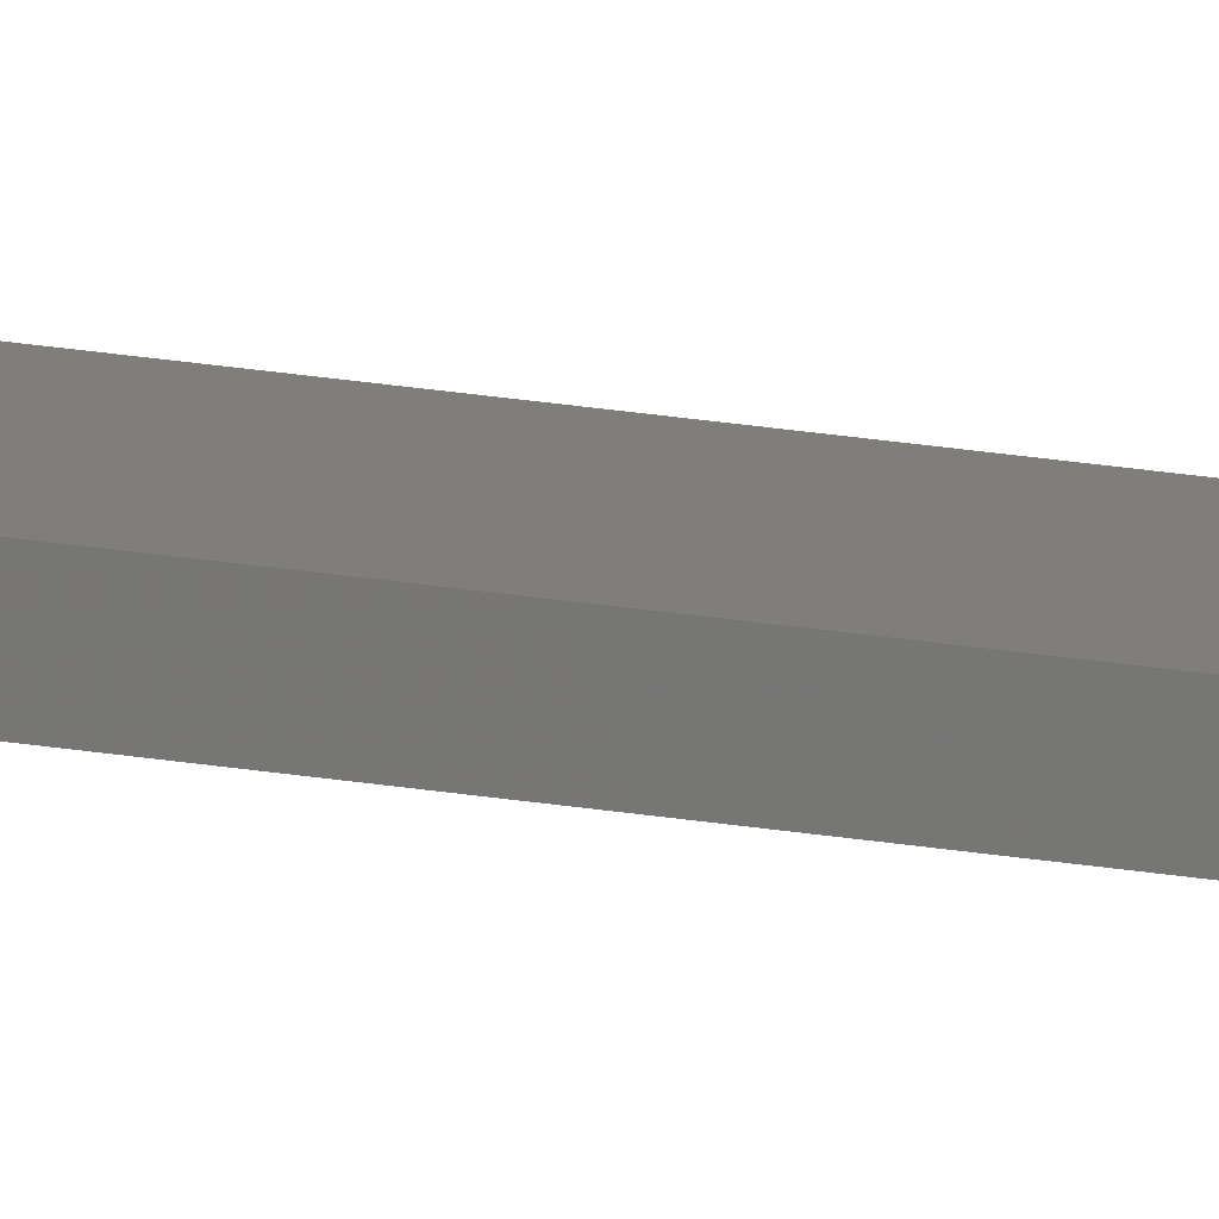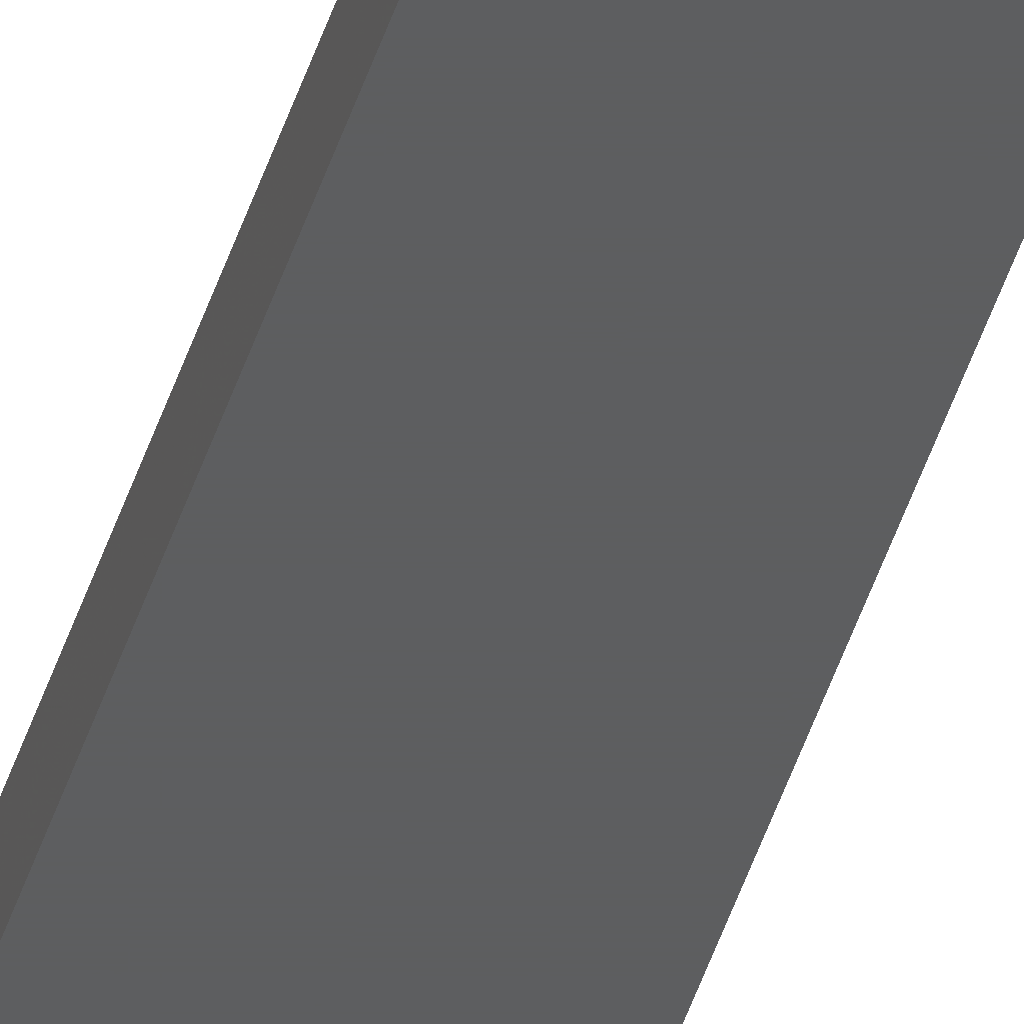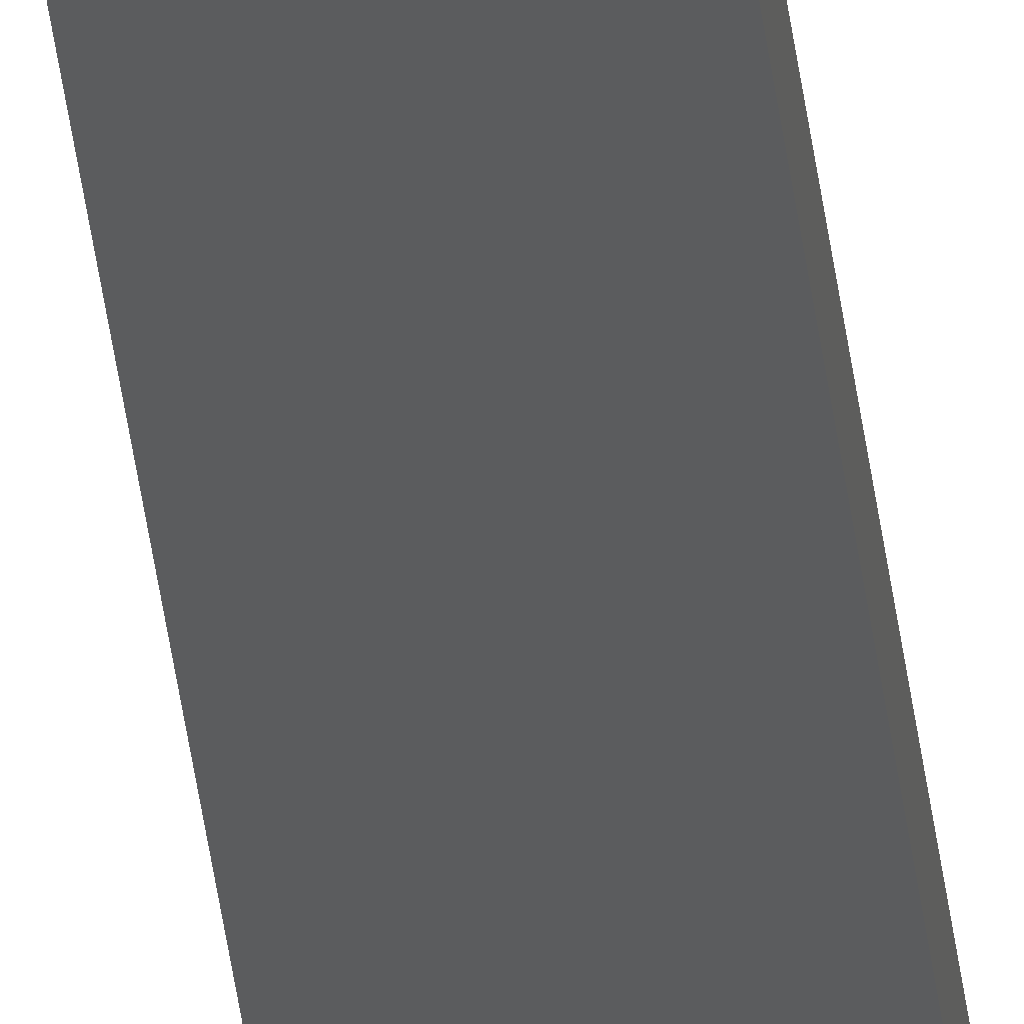
<metadata>
{"format":"stl","ext":"stl","renderer":"f3d","projection":"perspective","resolution":1024,"background":"white","views":[{"elev":11.9,"azim":118.8,"up":"+Y"},{"elev":-33.5,"azim":166.7,"up":"+Y"},{"elev":-28.8,"azim":-174.9,"up":"+Y"}]}
</metadata>
<code>
# stl→obj: 16 verts, 32 faces
v -1.275 2.265 200
v -1.275 2.265 2.446e-16
v -1.275 2.895 200
v -1.275 2.895 2.446e-16
v 1.275 2.895 200
v 1.275 2.895 -2.446e-16
v 1.275 2.265 200
v 1.275 2.265 -2.446e-16
v -1.28 2.9 200
v -1.28 2.9 2.455e-16
v -1.28 2.26 200
v -1.28 2.26 2.455e-16
v 1.28 2.9 200
v 1.28 2.9 -2.455e-16
v 1.28 2.26 200
v 1.28 2.26 -2.455e-16
f 1 2 3
f 3 2 4
f 3 4 5
f 5 4 6
f 5 6 7
f 7 6 8
f 7 8 1
f 1 8 2
f 9 10 11
f 11 10 12
f 13 14 9
f 9 14 10
f 15 16 13
f 13 16 14
f 11 12 15
f 15 12 16
f 3 9 1
f 3 5 9
f 9 5 13
f 13 5 7
f 15 7 1
f 11 1 9
f 11 15 1
f 13 7 15
f 2 10 4
f 2 12 10
f 2 8 12
f 12 8 16
f 16 8 14
f 14 8 6
f 4 14 6
f 4 10 14

</code>
